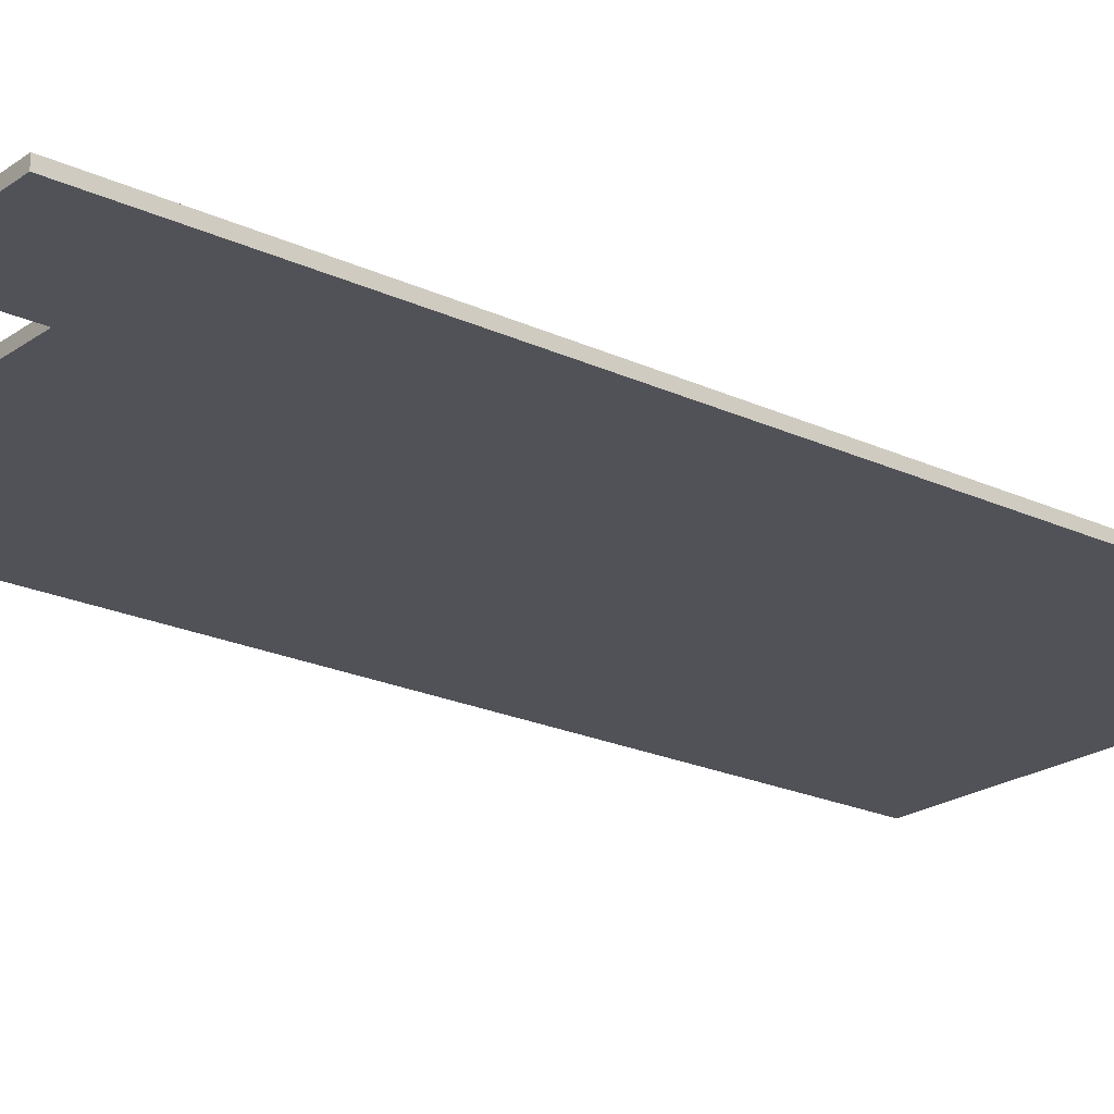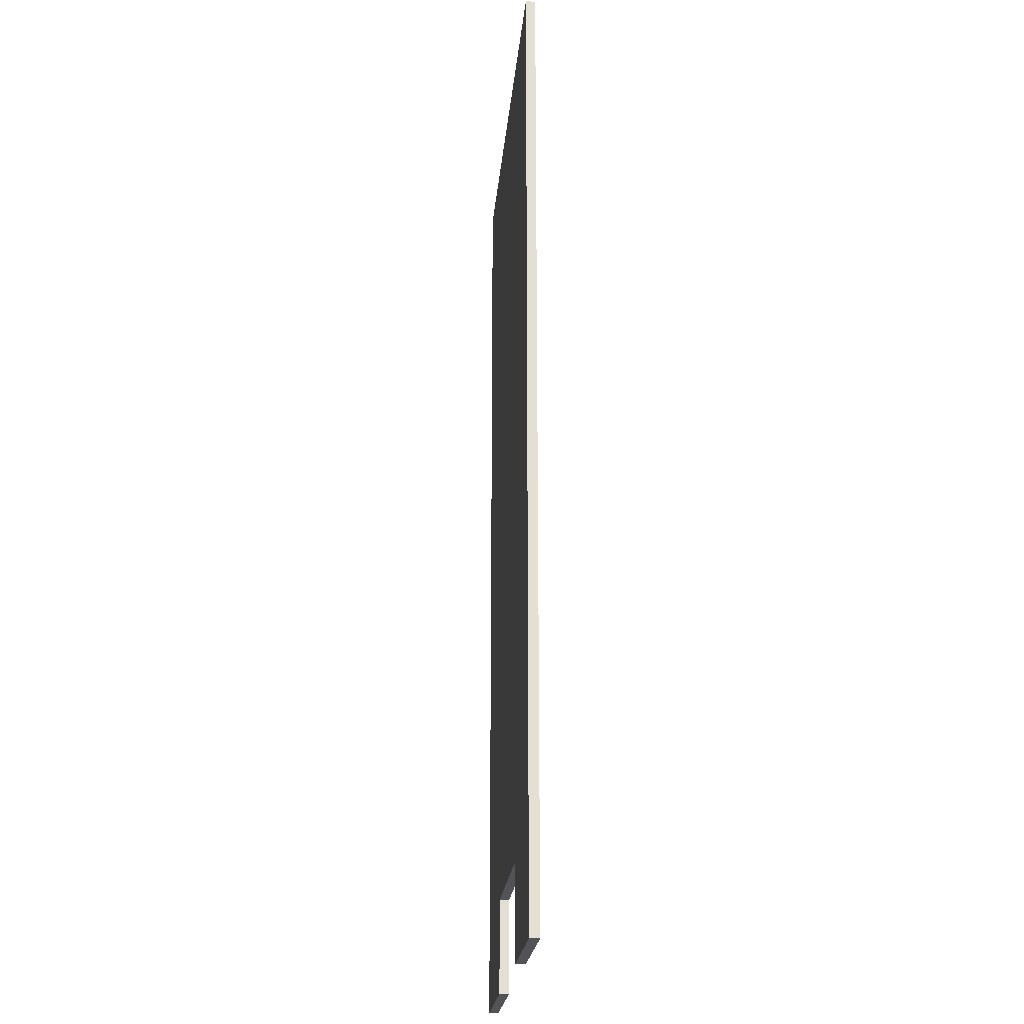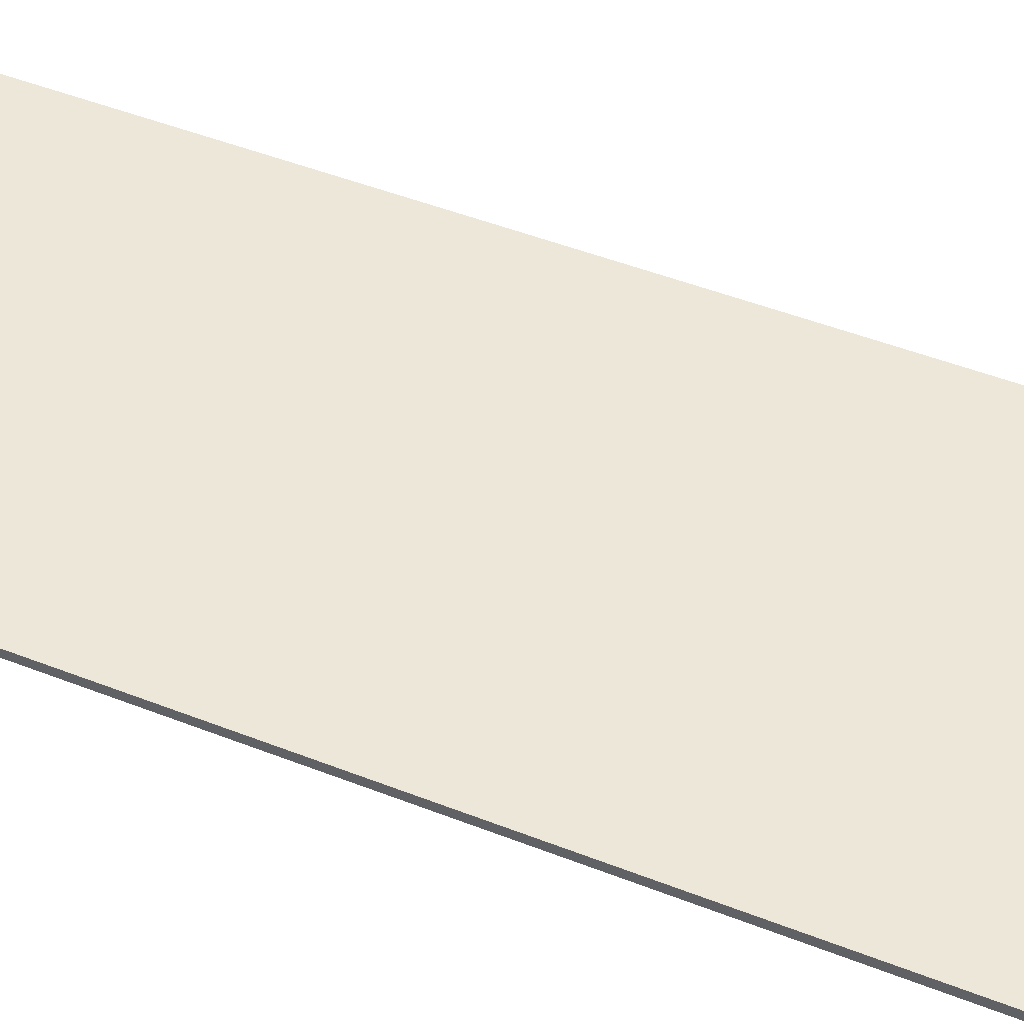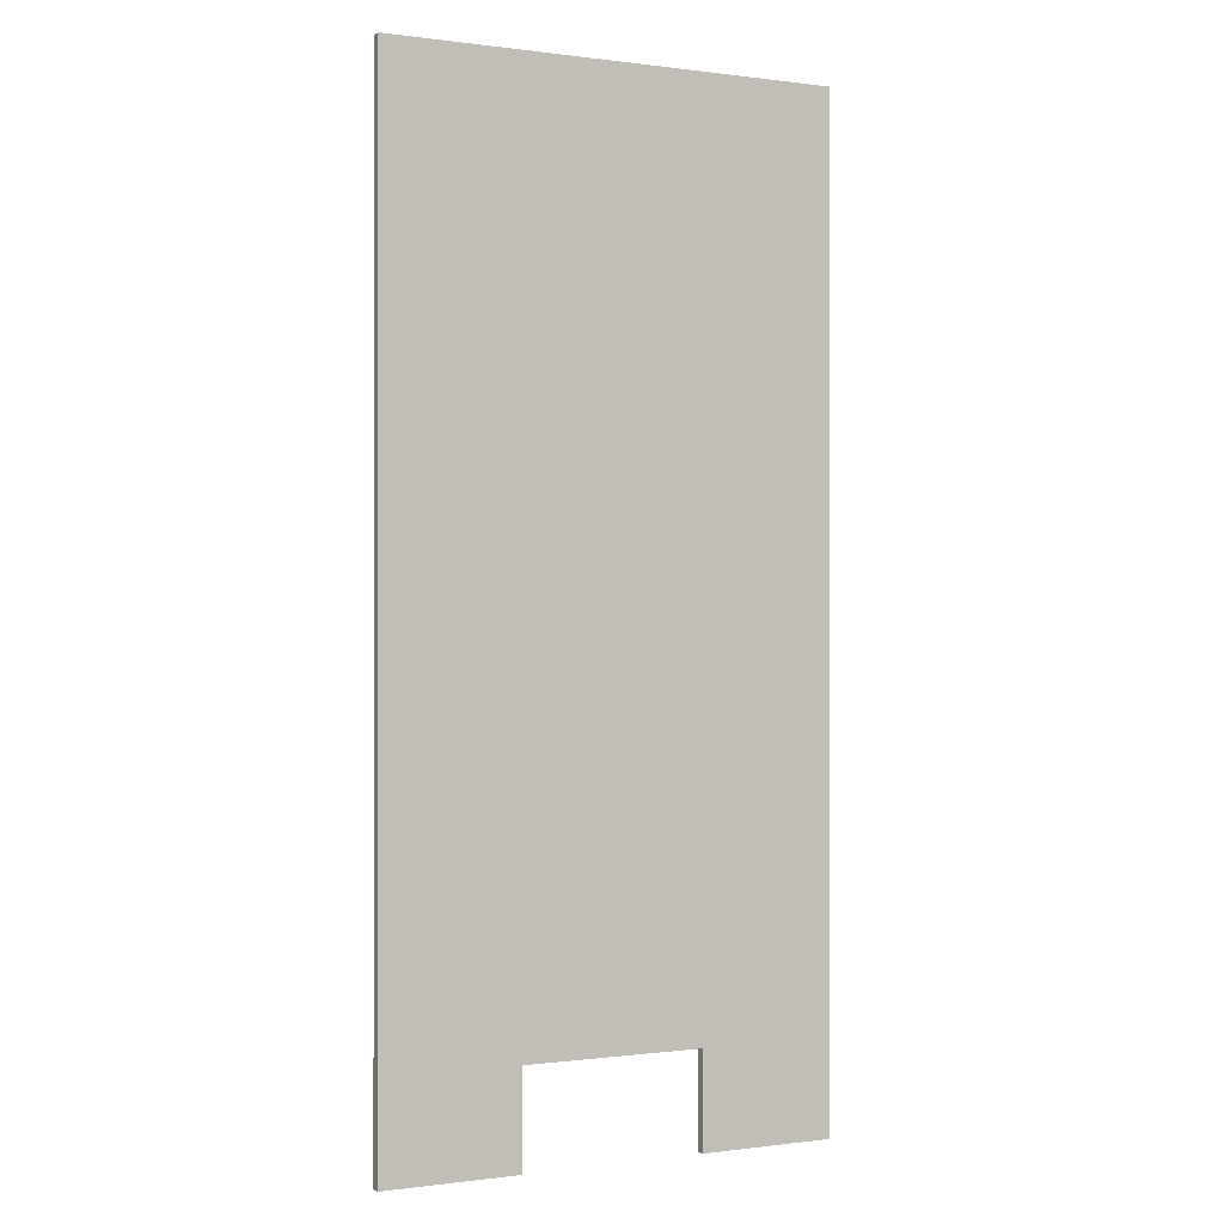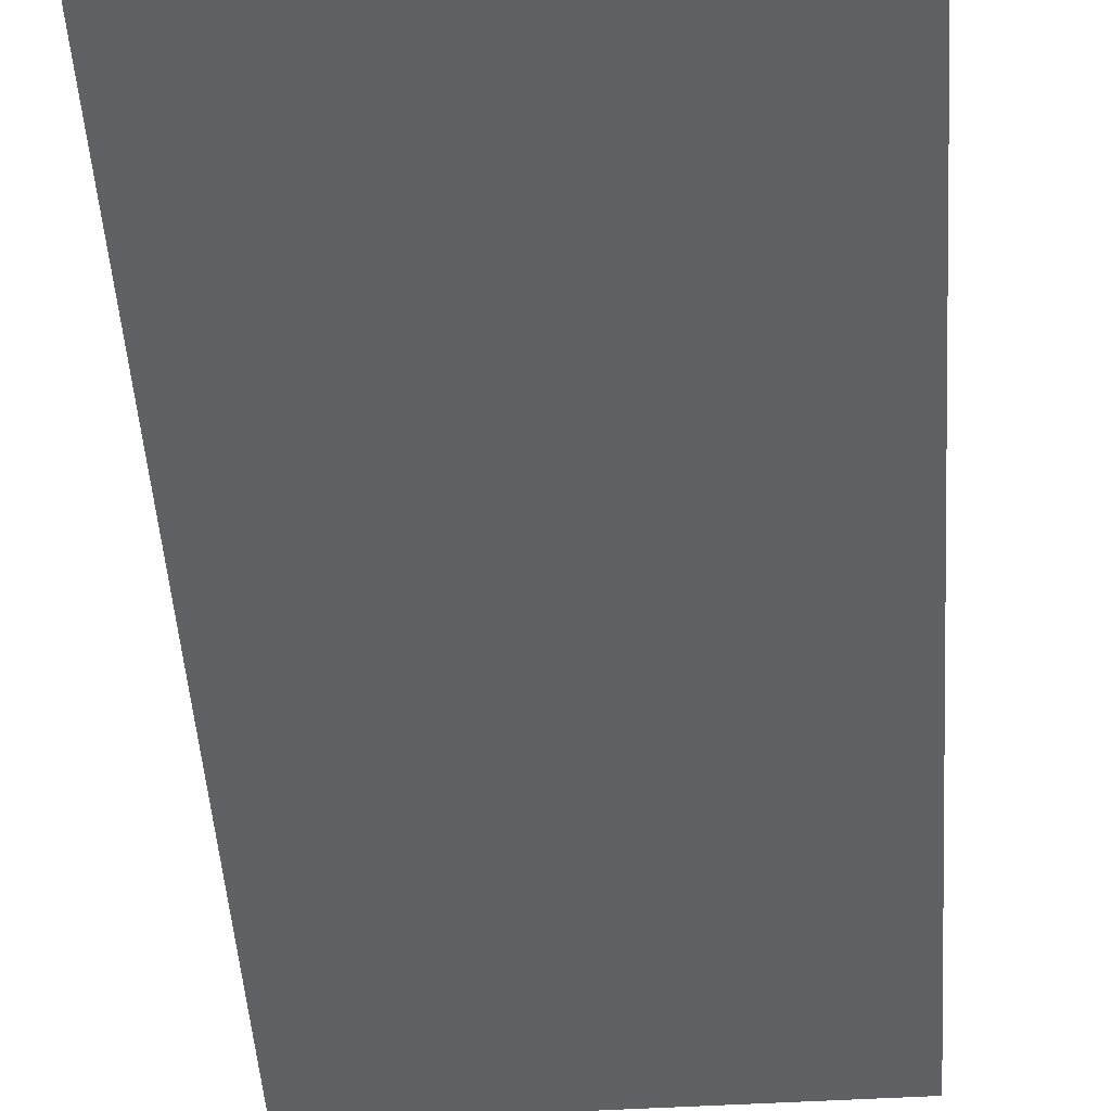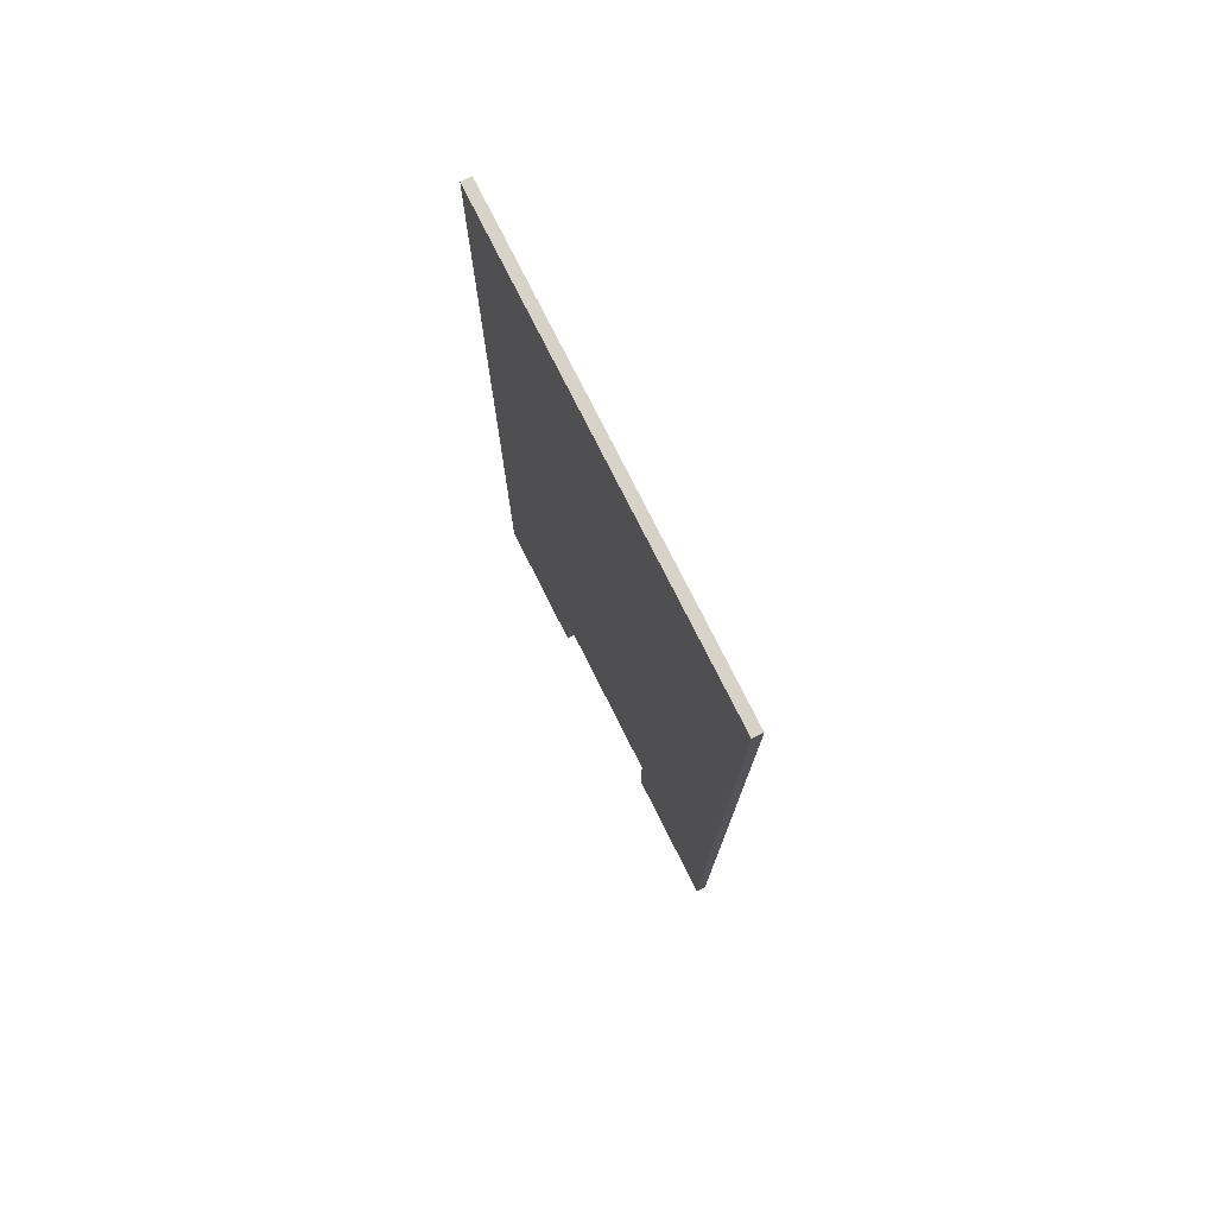
<metadata>
{"format":"obj","ext":"obj","renderer":"f3d","projection":"perspective","resolution":1024,"background":"white","views":[{"elev":-21.6,"azim":-129.3,"up":"+Y"},{"elev":-22.4,"azim":-95.0,"up":"+Z"},{"elev":49.9,"azim":113.2,"up":"+Y"},{"elev":-0.2,"azim":-26.7,"up":"+Z"},{"elev":-48.4,"azim":-176.2,"up":"+Y"},{"elev":77.1,"azim":63.3,"up":"+Z"}]}
</metadata>
<code>
v -1.6 0.175 -8.75
v -1.6 0.175 -7.05
v -1.6 0 -7.05
v -1.6 0 -8.75
v -1.6 0.175 -7.05
v 1.6 0.175 -7.05
v 1.6 0 -7.05
v -1.6 0 -7.05
v 1.6 0.175 -7.05
v 1.6 0.175 -8.75
v 1.6 0 -8.75
v 1.6 0 -7.05
v -1.6 0 -8.75
v -1.6 0 -7.05
v 1.6 0 -7.05
v 1.6 0 -8.75
v 4 0 -8.75
v 4 0 8.75
v -4 0 8.75
v -4 0 -8.75
v 1.6 0 -8.75
v 1.6 0.175 -8.75
v 4 0.175 -8.75
v 4 0 -8.75
v 4 0 8.75
v 4 0 -8.75
v 4 0.175 -8.75
v 4 0.175 8.75
v -4 0 8.75
v 4 0 8.75
v 4 0.175 8.75
v -4 0.175 8.75
v -4 0 -8.75
v -4 0 8.75
v -4 0.175 8.75
v -4 0.175 -8.75
v -1.6 0.175 -8.75
v -1.6 0 -8.75
v -4 0 -8.75
v -4 0.175 -8.75
v -1.6 0.175 -7.05
v -1.6 0.175 -8.75
v -4 0.175 -8.75
v -4 0.175 8.75
v 4 0.175 8.75
v 4 0.175 -8.75
v 1.6 0.175 -8.75
v 1.6 0.175 -7.05
g bd83d054-e31f-11ea-b7cc-54bf646e7e1f
f 1 2 4
f 4 2 3
g bd841e5e-e31f-11ea-a9a5-54bf646e7e1f
f 5 6 8
f 8 6 7
g bd84934a-e31f-11ea-aedb-54bf646e7e1f
f 9 10 12
f 12 10 11
g bd5a2712-e31f-11ea-a96d-54bf646e7e1f
f 13 14 20
f 20 14 19
f 19 14 15
f 19 15 18
f 18 15 17
f 17 15 16
g bd59b1ae-e31f-11ea-9c4d-54bf646e7e1f
f 22 23 21
f 21 23 24
g bd58ee64-e31f-11ea-8d52-54bf646e7e1f
f 25 26 28
f 28 26 27
g bd593c7a-e31f-11ea-90e8-54bf646e7e1f
f 29 30 32
f 32 30 31
g bd59638a-e31f-11ea-bd48-54bf646e7e1f
f 33 34 36
f 36 34 35
g 0090c795-5cc4-360c-9fd6-205c25efc392
f 38 39 37
f 37 39 40
g bd59d8c2-e31f-11ea-a5ca-54bf646e7e1f
f 42 43 41
f 41 43 44
f 41 44 48
f 48 44 45
f 48 45 46
f 46 47 48

</code>
